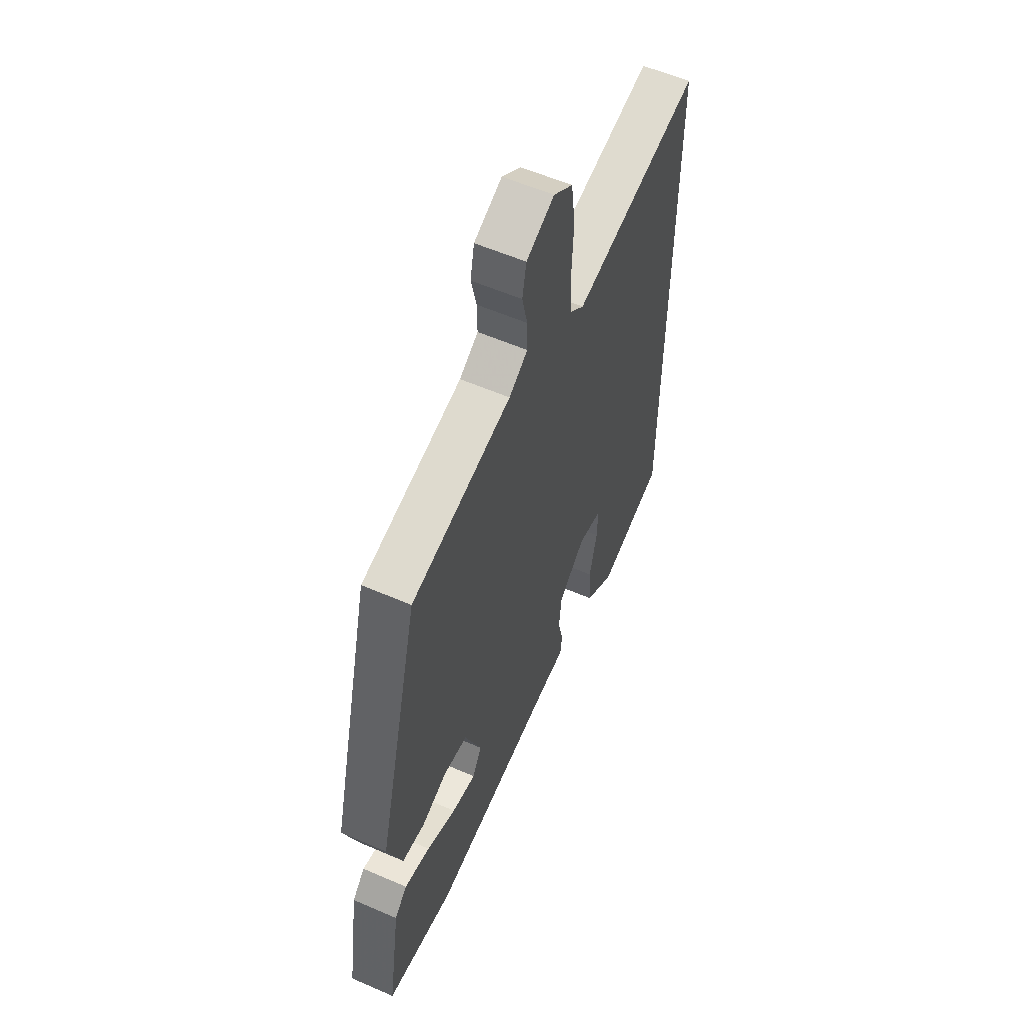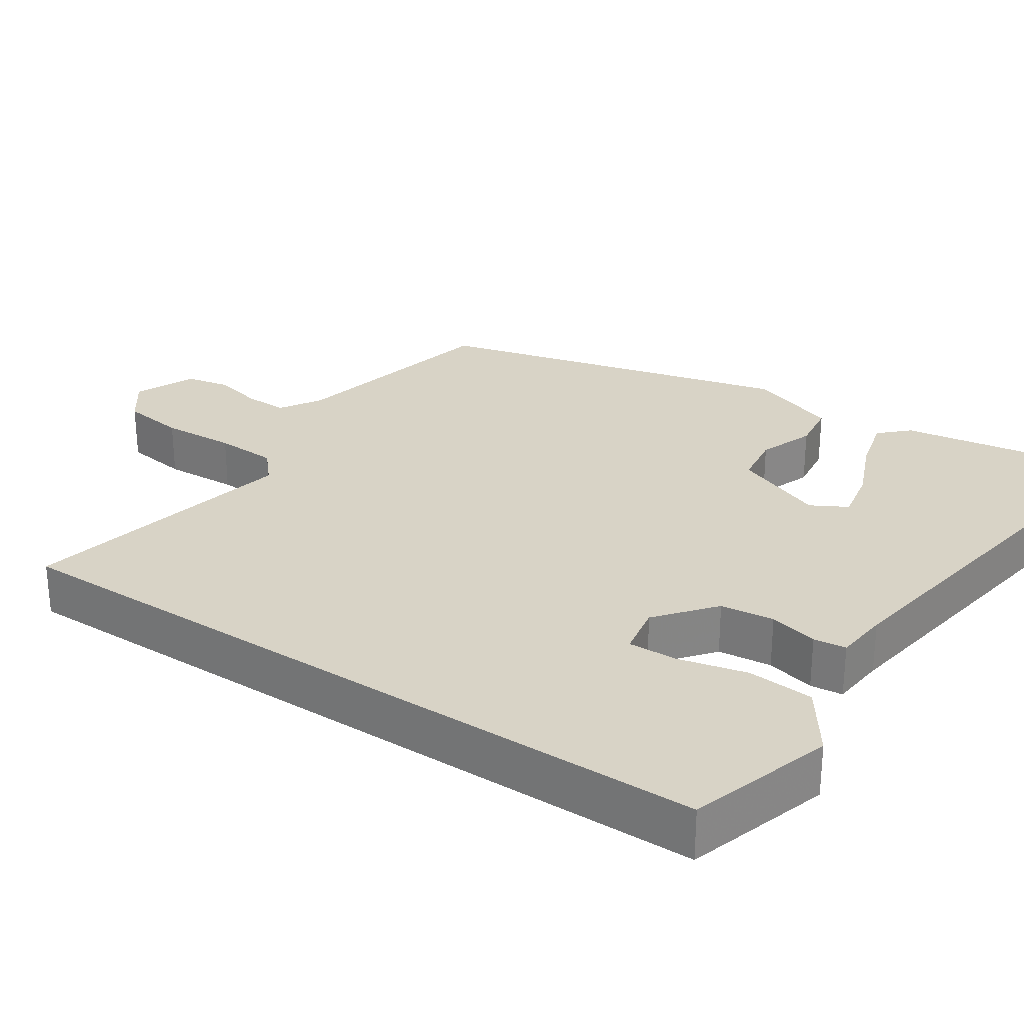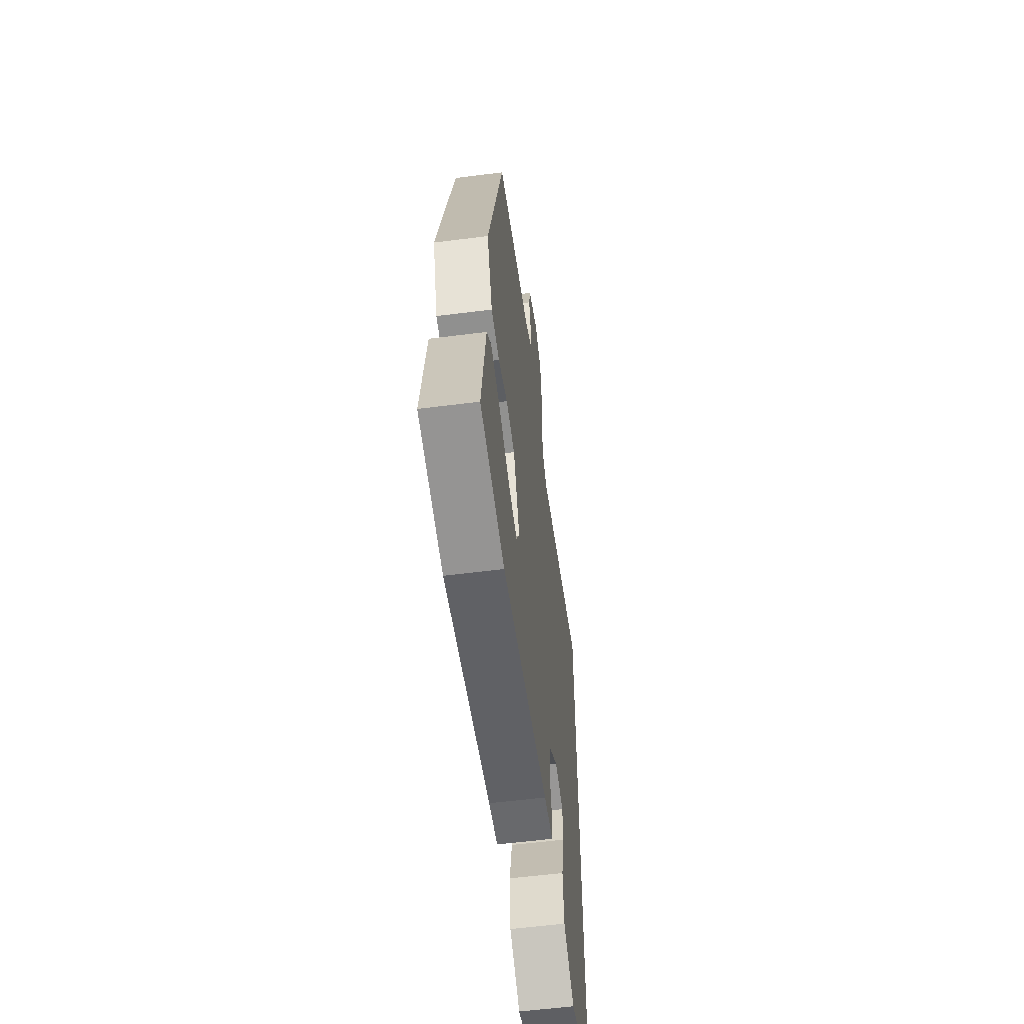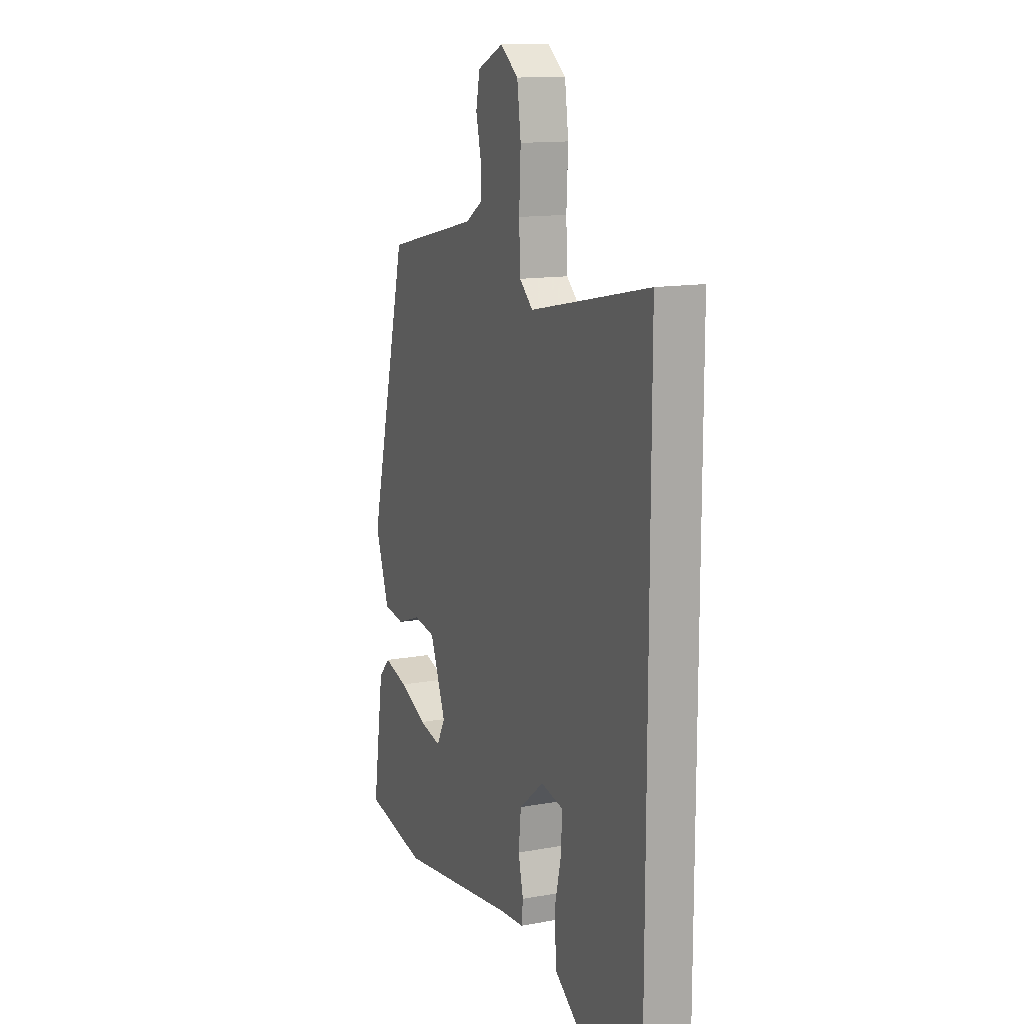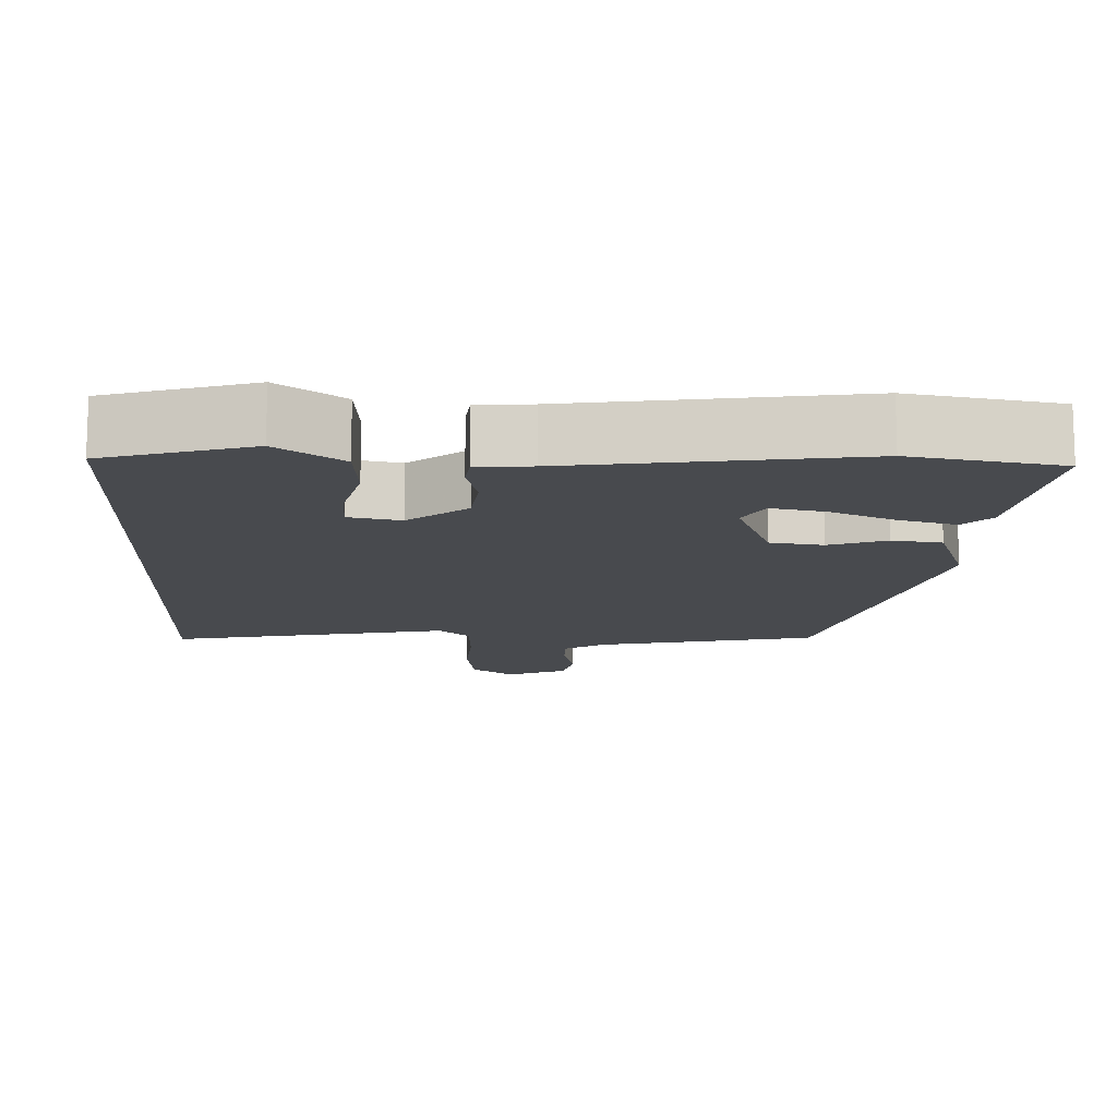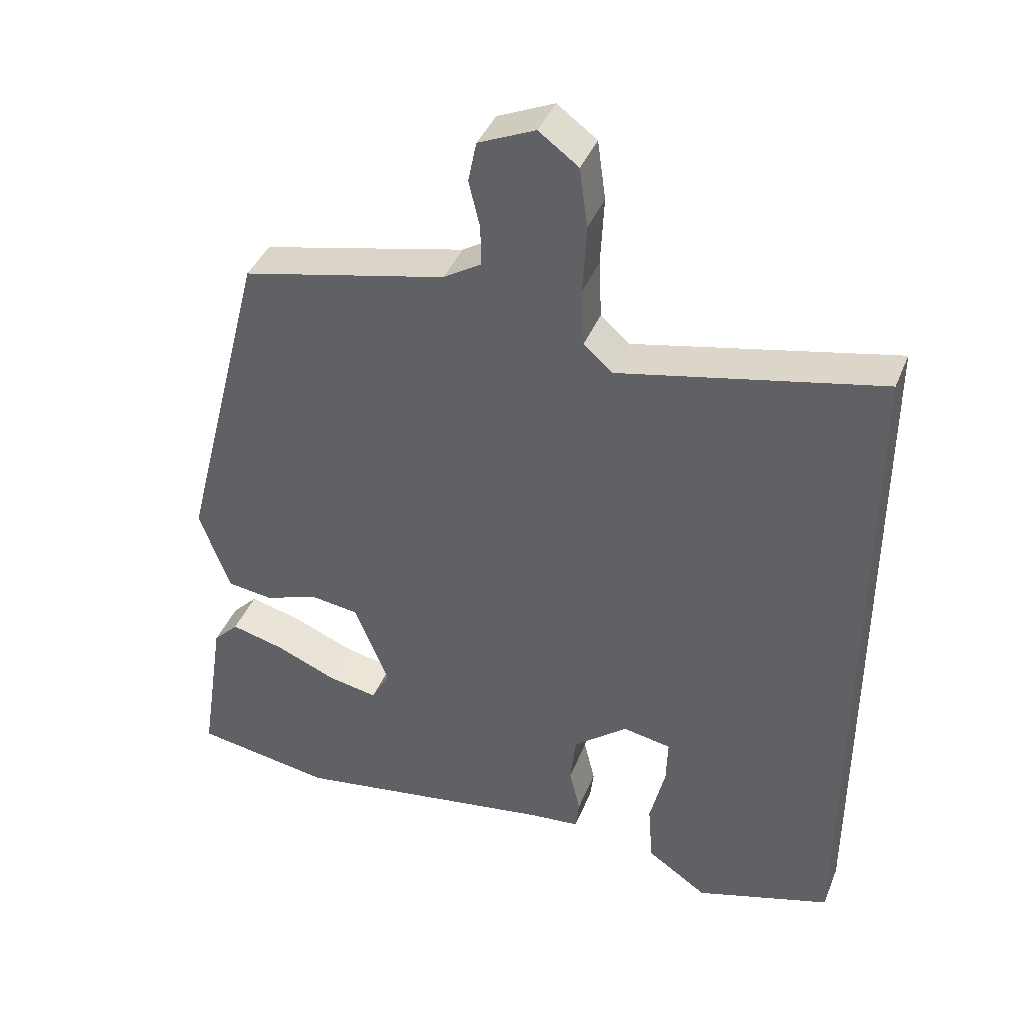
<metadata>
{"format":"obj","ext":"obj","renderer":"f3d","projection":"perspective","resolution":1024,"background":"white","views":[{"elev":57.3,"azim":-65.7,"up":"+Z"},{"elev":28.1,"azim":123.8,"up":"+Y"},{"elev":-58.0,"azim":-82.5,"up":"+Z"},{"elev":13.5,"azim":67.7,"up":"+Z"},{"elev":-12.9,"azim":177.5,"up":"+Y"},{"elev":40.5,"azim":20.8,"up":"+Z"}]}
</metadata>
<code>
v -0.413 0.07 0.484
v -0.118 0.07 0.55
v -0.063 0.07 0.584
v -0.064 0.07 0.642
v -0.08 0.07 0.709
v -0.068 0.07 0.768
v 0.014 0.07 0.804
v 0.071 0.07 0.762
v 0.083 0.07 0.676
v 0.078 0.07 0.576
v 0.082 0.07 0.492
v 0.124 0.07 0.455
v 0.5 0.07 0.534
v 0.5 0.07 -0.473
v 0.304 0.07 -0.533
v 0.217 0.07 -0.473
v 0.21 0.07 -0.383
v 0.232 0.07 -0.29
v 0.234 0.07 -0.223
v 0.164 0.07 -0.21
v 0.086 0.07 -0.273
v 0.078 0.07 -0.346
v 0.094 0.07 -0.412
v 0.089 0.07 -0.456
v 0.016 0.07 -0.463
v -0.366 0.07 -0.522
v -0.566 0.07 -0.489
v -0.53 0.07 -0.255
v -0.493 0.07 -0.217
v -0.416 0.07 -0.237
v -0.328 0.07 -0.274
v -0.256 0.07 -0.288
v -0.229 0.07 -0.239
v -0.279 0.07 -0.115
v -0.35 0.07 -0.105
v -0.426 0.07 -0.133
v -0.493 0.07 -0.124
v -0.537 0.07 -0.002
v -0.413 0 0.484
v -0.118 0 0.55
v -0.063 0 0.584
v -0.064 0 0.642
v -0.08 0 0.709
v -0.068 0 0.768
v 0.014 0 0.804
v 0.071 0 0.762
v 0.083 0 0.676
v 0.078 0 0.576
v 0.082 0 0.492
v 0.124 0 0.455
v 0.5 0 0.534
v 0.5 0 -0.473
v 0.304 0 -0.533
v 0.217 0 -0.473
v 0.21 0 -0.383
v 0.232 0 -0.29
v 0.234 0 -0.223
v 0.164 0 -0.21
v 0.086 0 -0.273
v 0.078 0 -0.346
v 0.094 0 -0.412
v 0.089 0 -0.456
v 0.016 0 -0.463
v -0.366 0 -0.522
v -0.566 0 -0.489
v -0.53 0 -0.255
v -0.493 0 -0.217
v -0.416 0 -0.237
v -0.328 0 -0.274
v -0.256 0 -0.288
v -0.229 0 -0.239
v -0.279 0 -0.115
v -0.35 0 -0.105
v -0.426 0 -0.133
v -0.493 0 -0.124
v -0.537 0 -0.002
f 35 36 37 38
f 34 35 38 1
f 33 34 1 2
f 28 29 30 31
f 28 31 32
f 25 26 27 28
f 25 28 32
f 22 23 24 25
f 21 22 25 32
f 20 21 32 33
f 15 16 17 18
f 15 18 19
f 12 13 14 15
f 11 12 15 19
f 7 8 9 10
f 7 10 11
f 4 5 6 7
f 3 4 7 11
f 20 33 2 3
f 3 11 19 20
f 76 75 74 73
f 39 76 73 72
f 40 39 72 71
f 69 68 67 66
f 70 69 66
f 66 65 64 63
f 70 66 63
f 63 62 61 60
f 70 63 60 59
f 71 70 59 58
f 56 55 54 53
f 57 56 53
f 53 52 51 50
f 57 53 50 49
f 48 47 46 45
f 49 48 45
f 45 44 43 42
f 49 45 42 41
f 41 40 71 58
f 58 57 49 41
f 1 39 40 2
f 2 40 41 3
f 3 41 42 4
f 4 42 43 5
f 5 43 44 6
f 6 44 45 7
f 7 45 46 8
f 8 46 47 9
f 9 47 48 10
f 10 48 49 11
f 11 49 50 12
f 12 50 51 13
f 13 51 52 14
f 14 52 53 15
f 15 53 54 16
f 16 54 55 17
f 17 55 56 18
f 18 56 57 19
f 19 57 58 20
f 20 58 59 21
f 21 59 60 22
f 22 60 61 23
f 23 61 62 24
f 24 62 63 25
f 25 63 64 26
f 26 64 65 27
f 27 65 66 28
f 28 66 67 29
f 29 67 68 30
f 30 68 69 31
f 31 69 70 32
f 32 70 71 33
f 33 71 72 34
f 34 72 73 35
f 35 73 74 36
f 36 74 75 37
f 37 75 76 38
f 38 76 39 1

</code>
